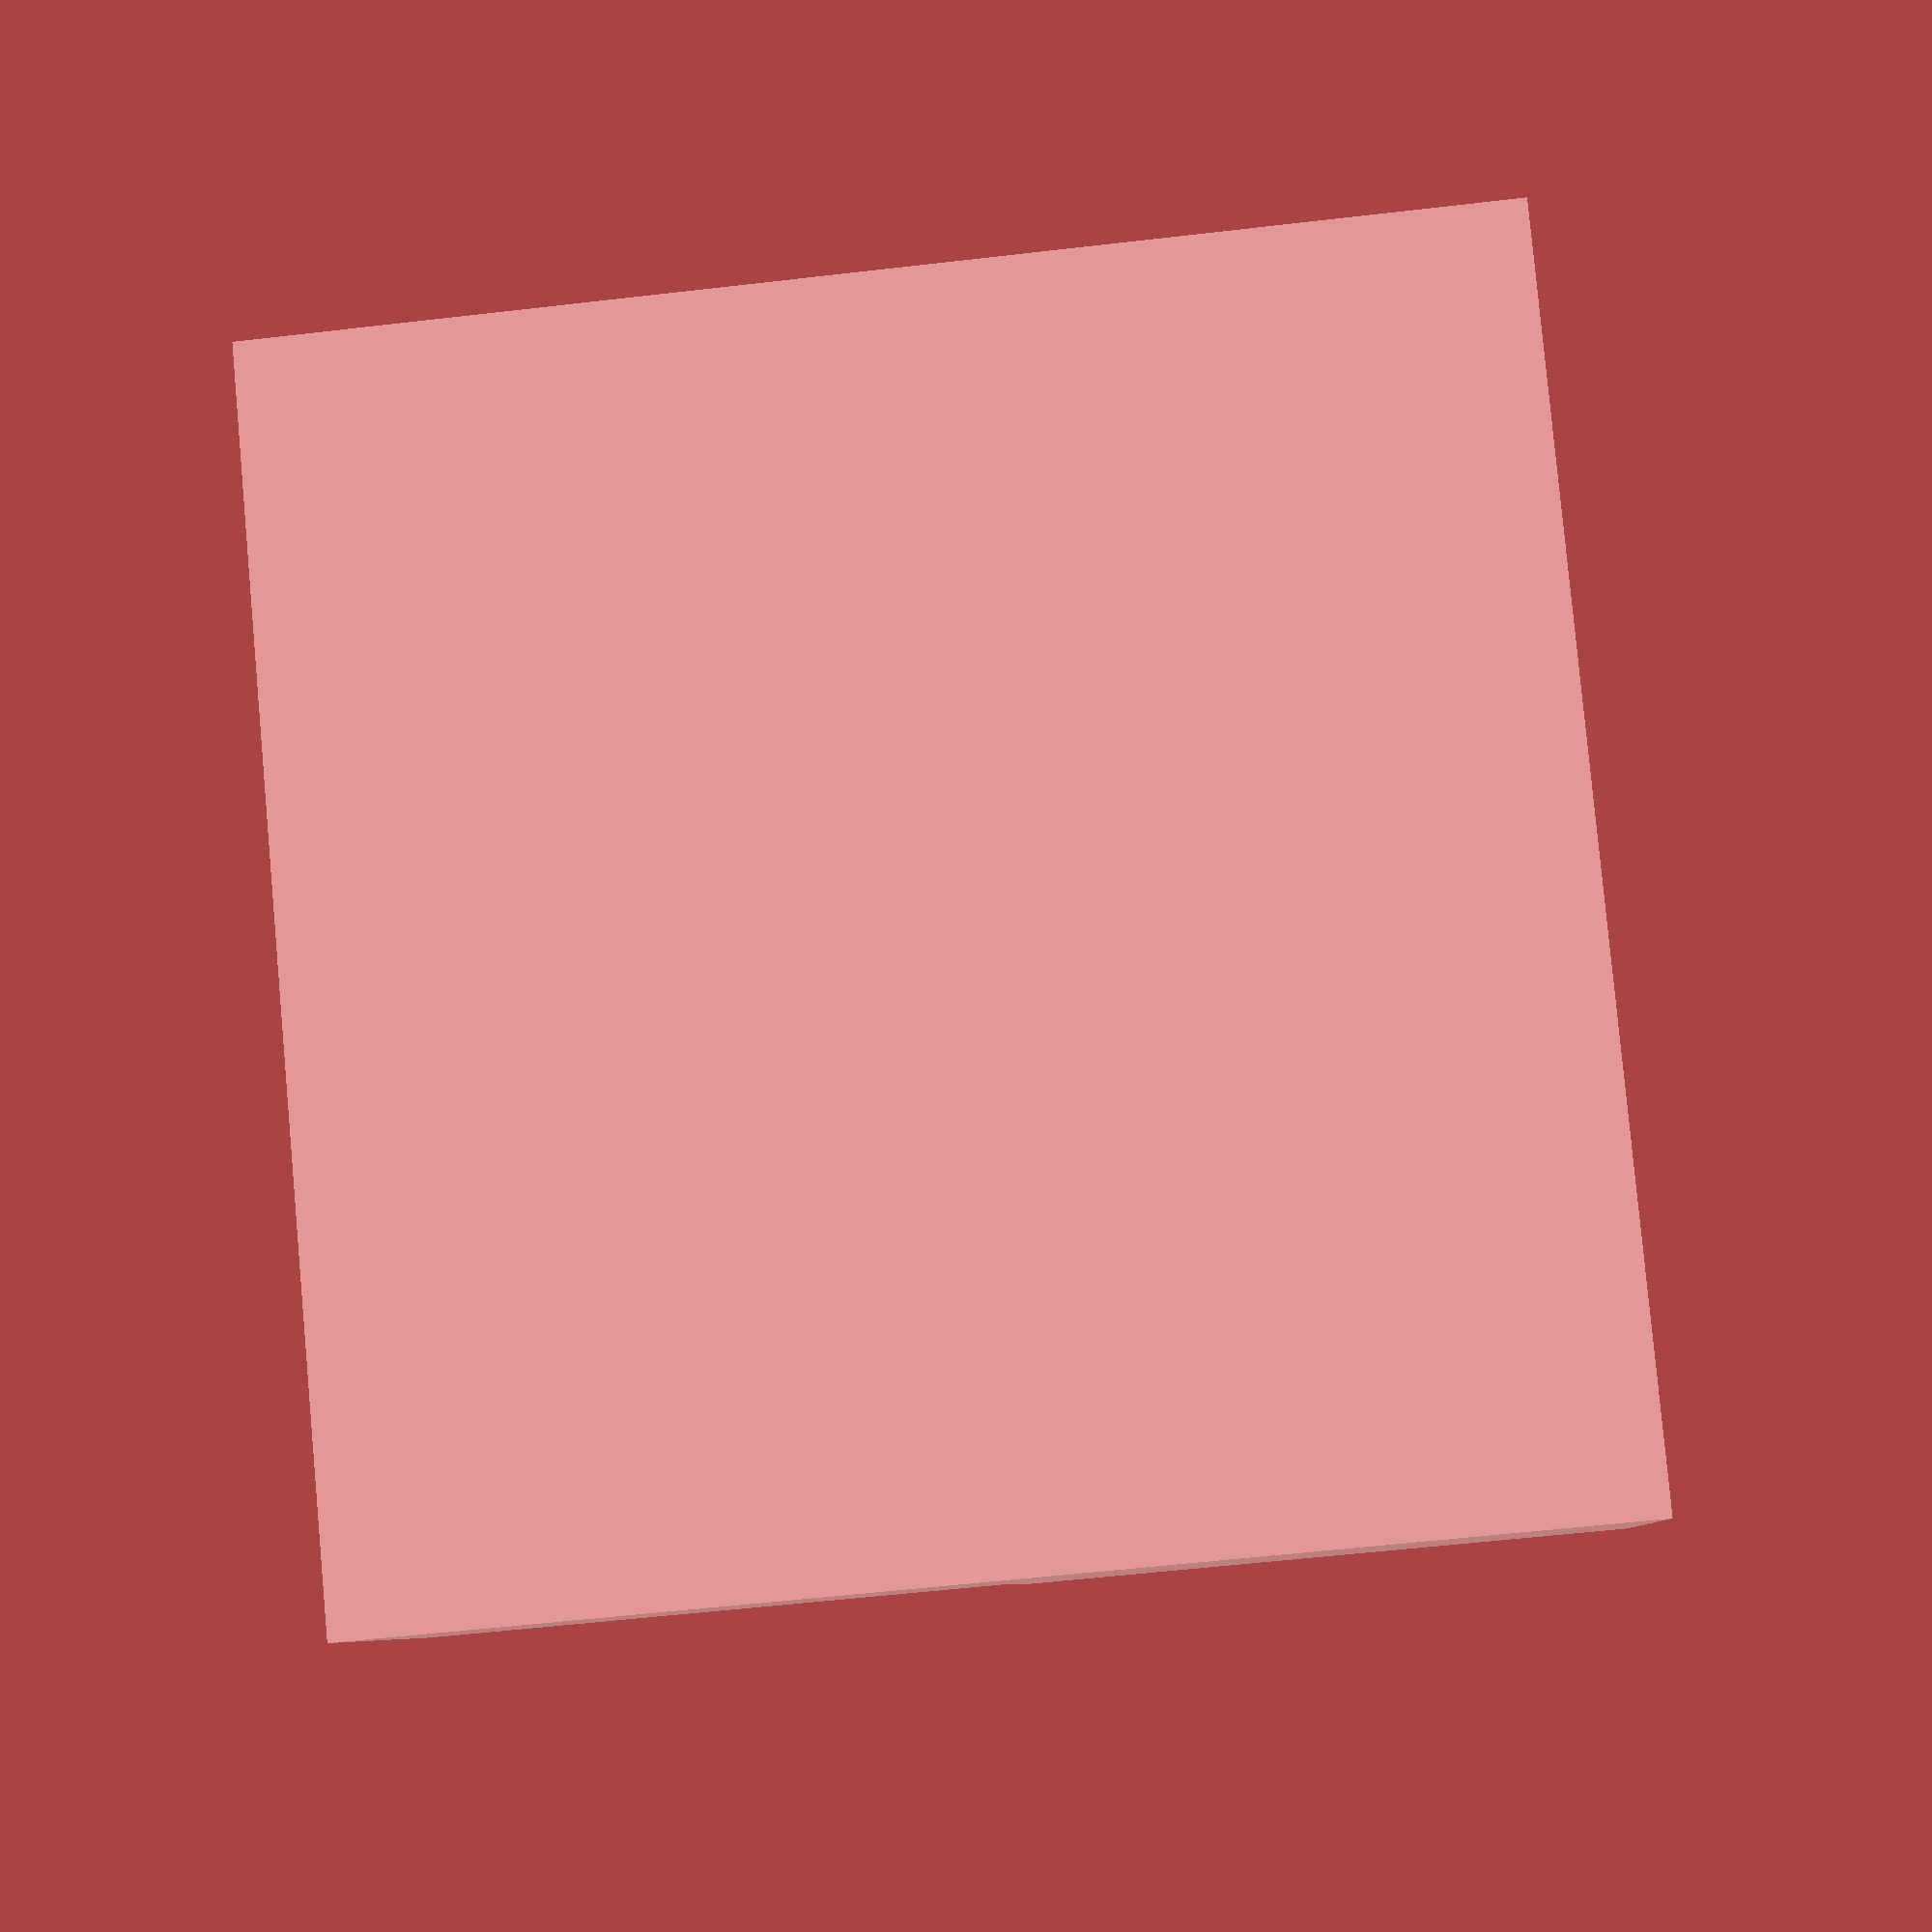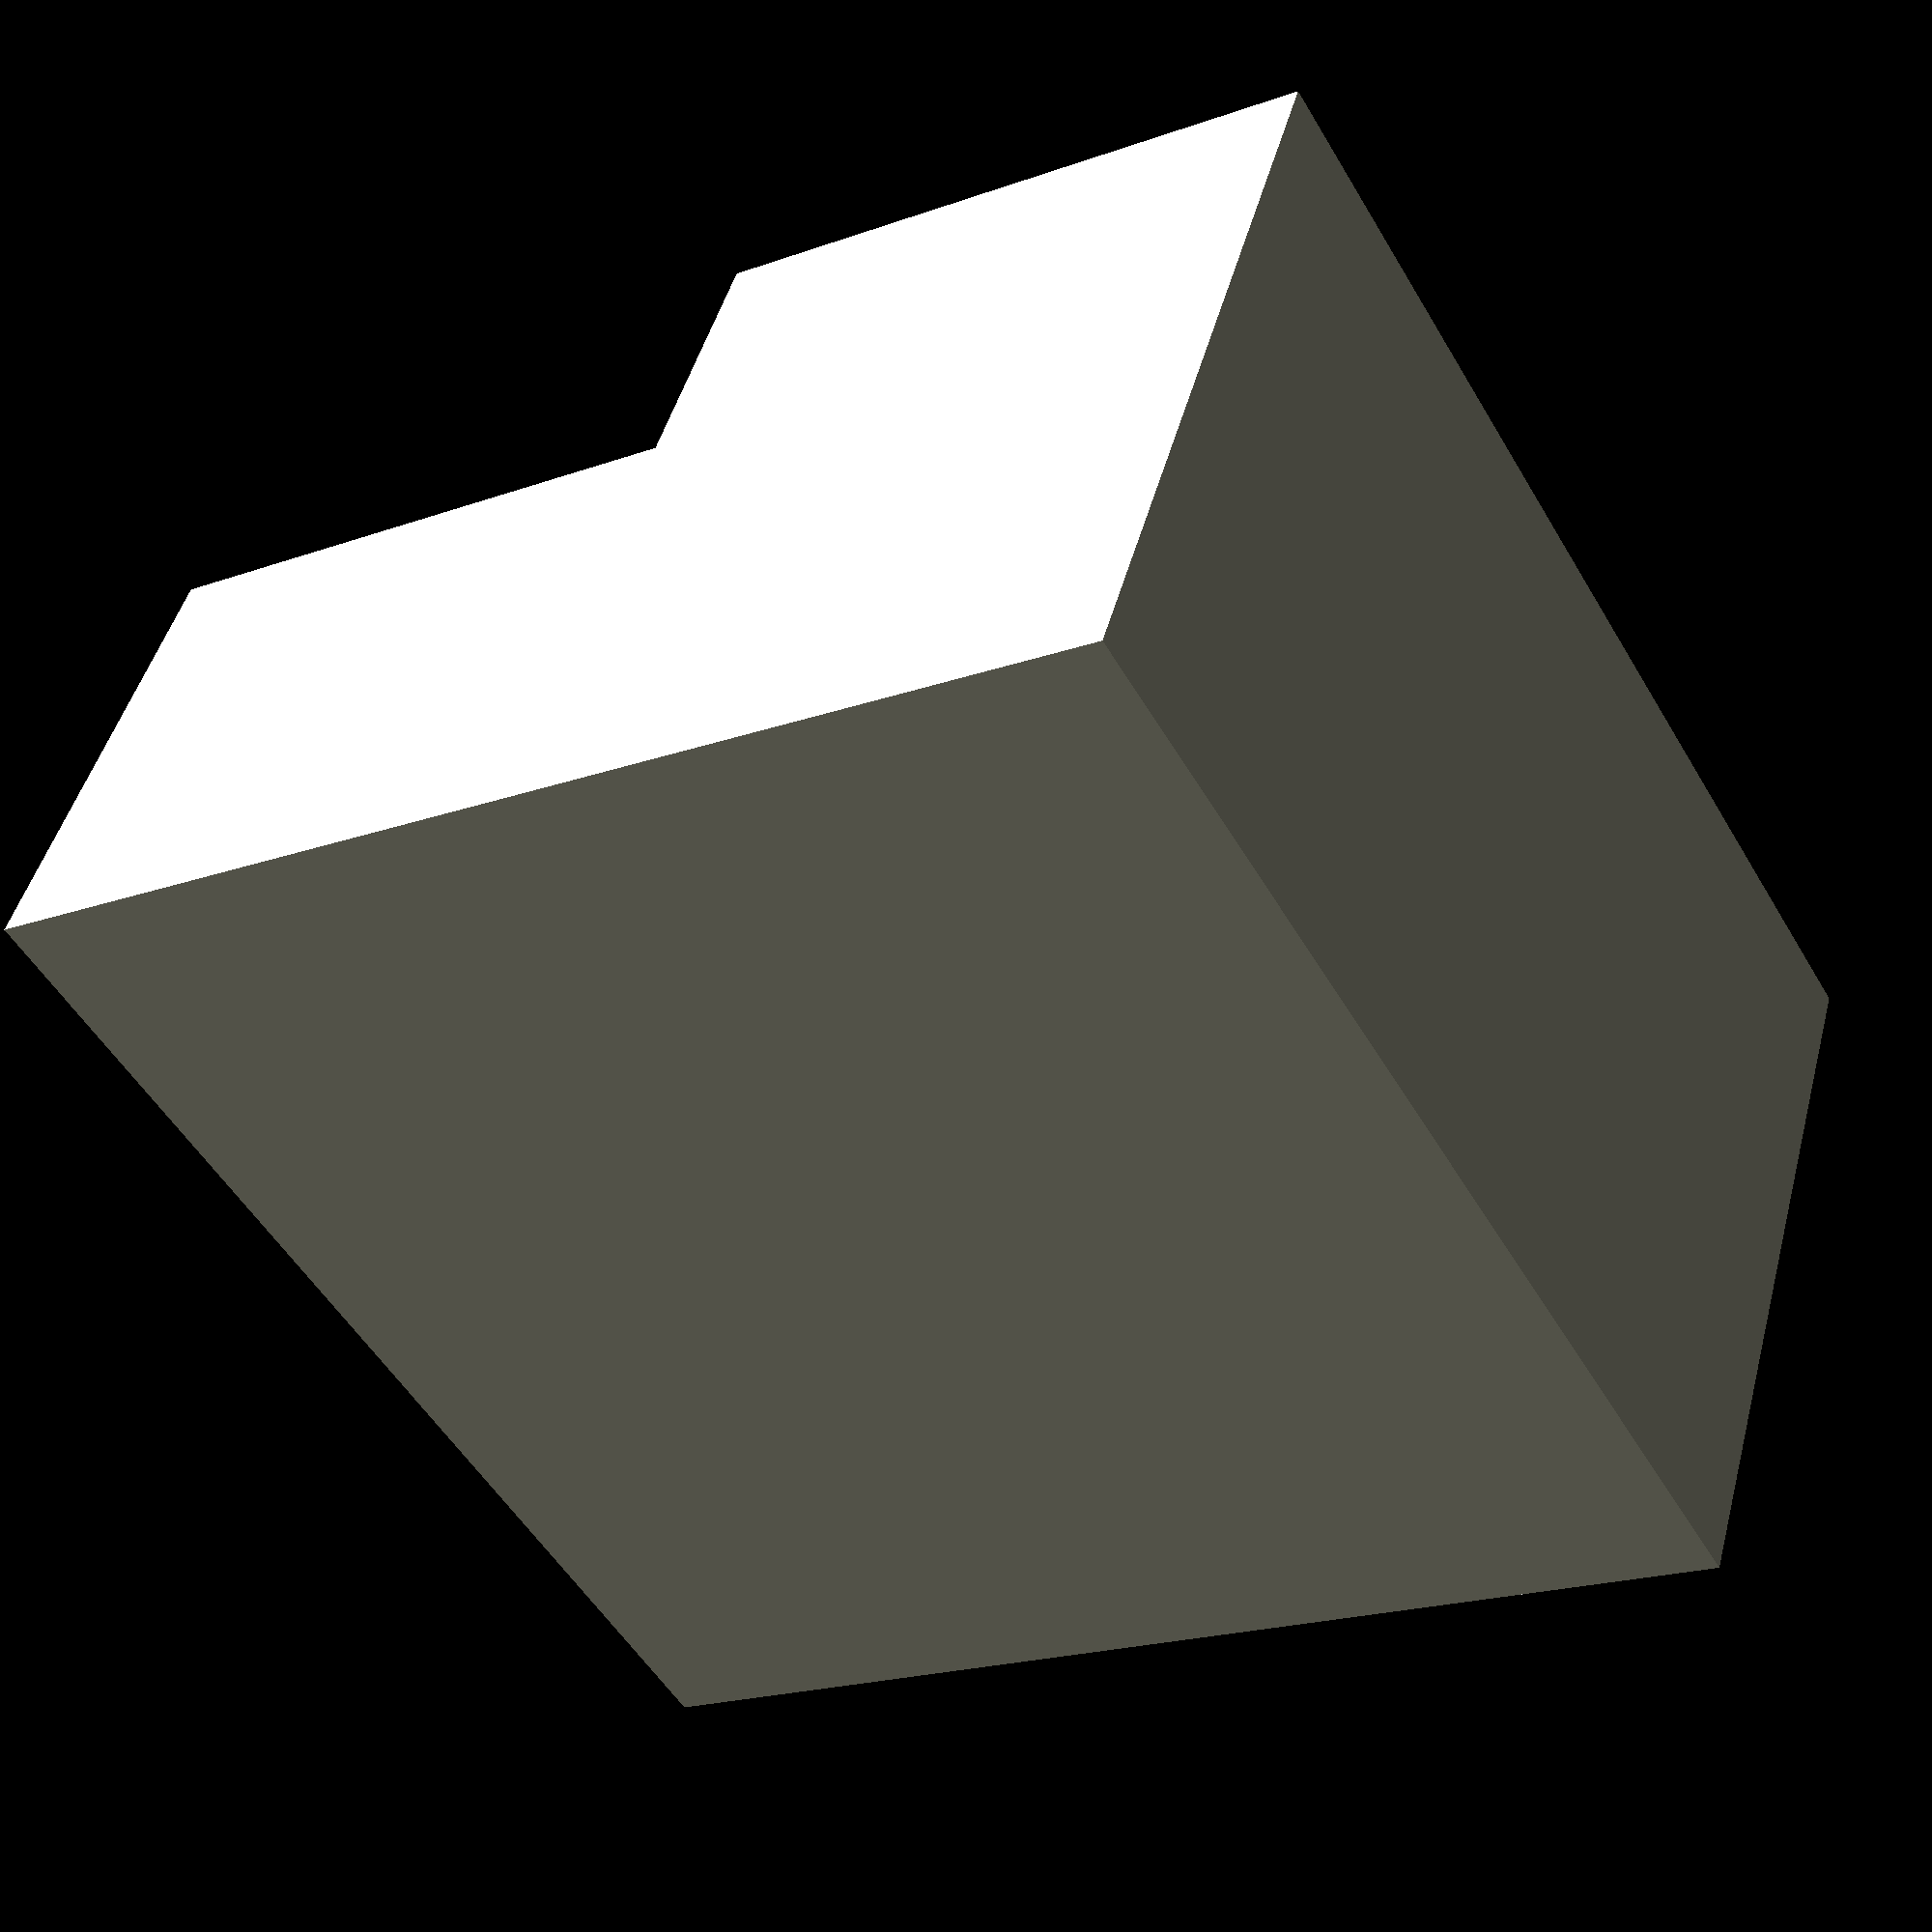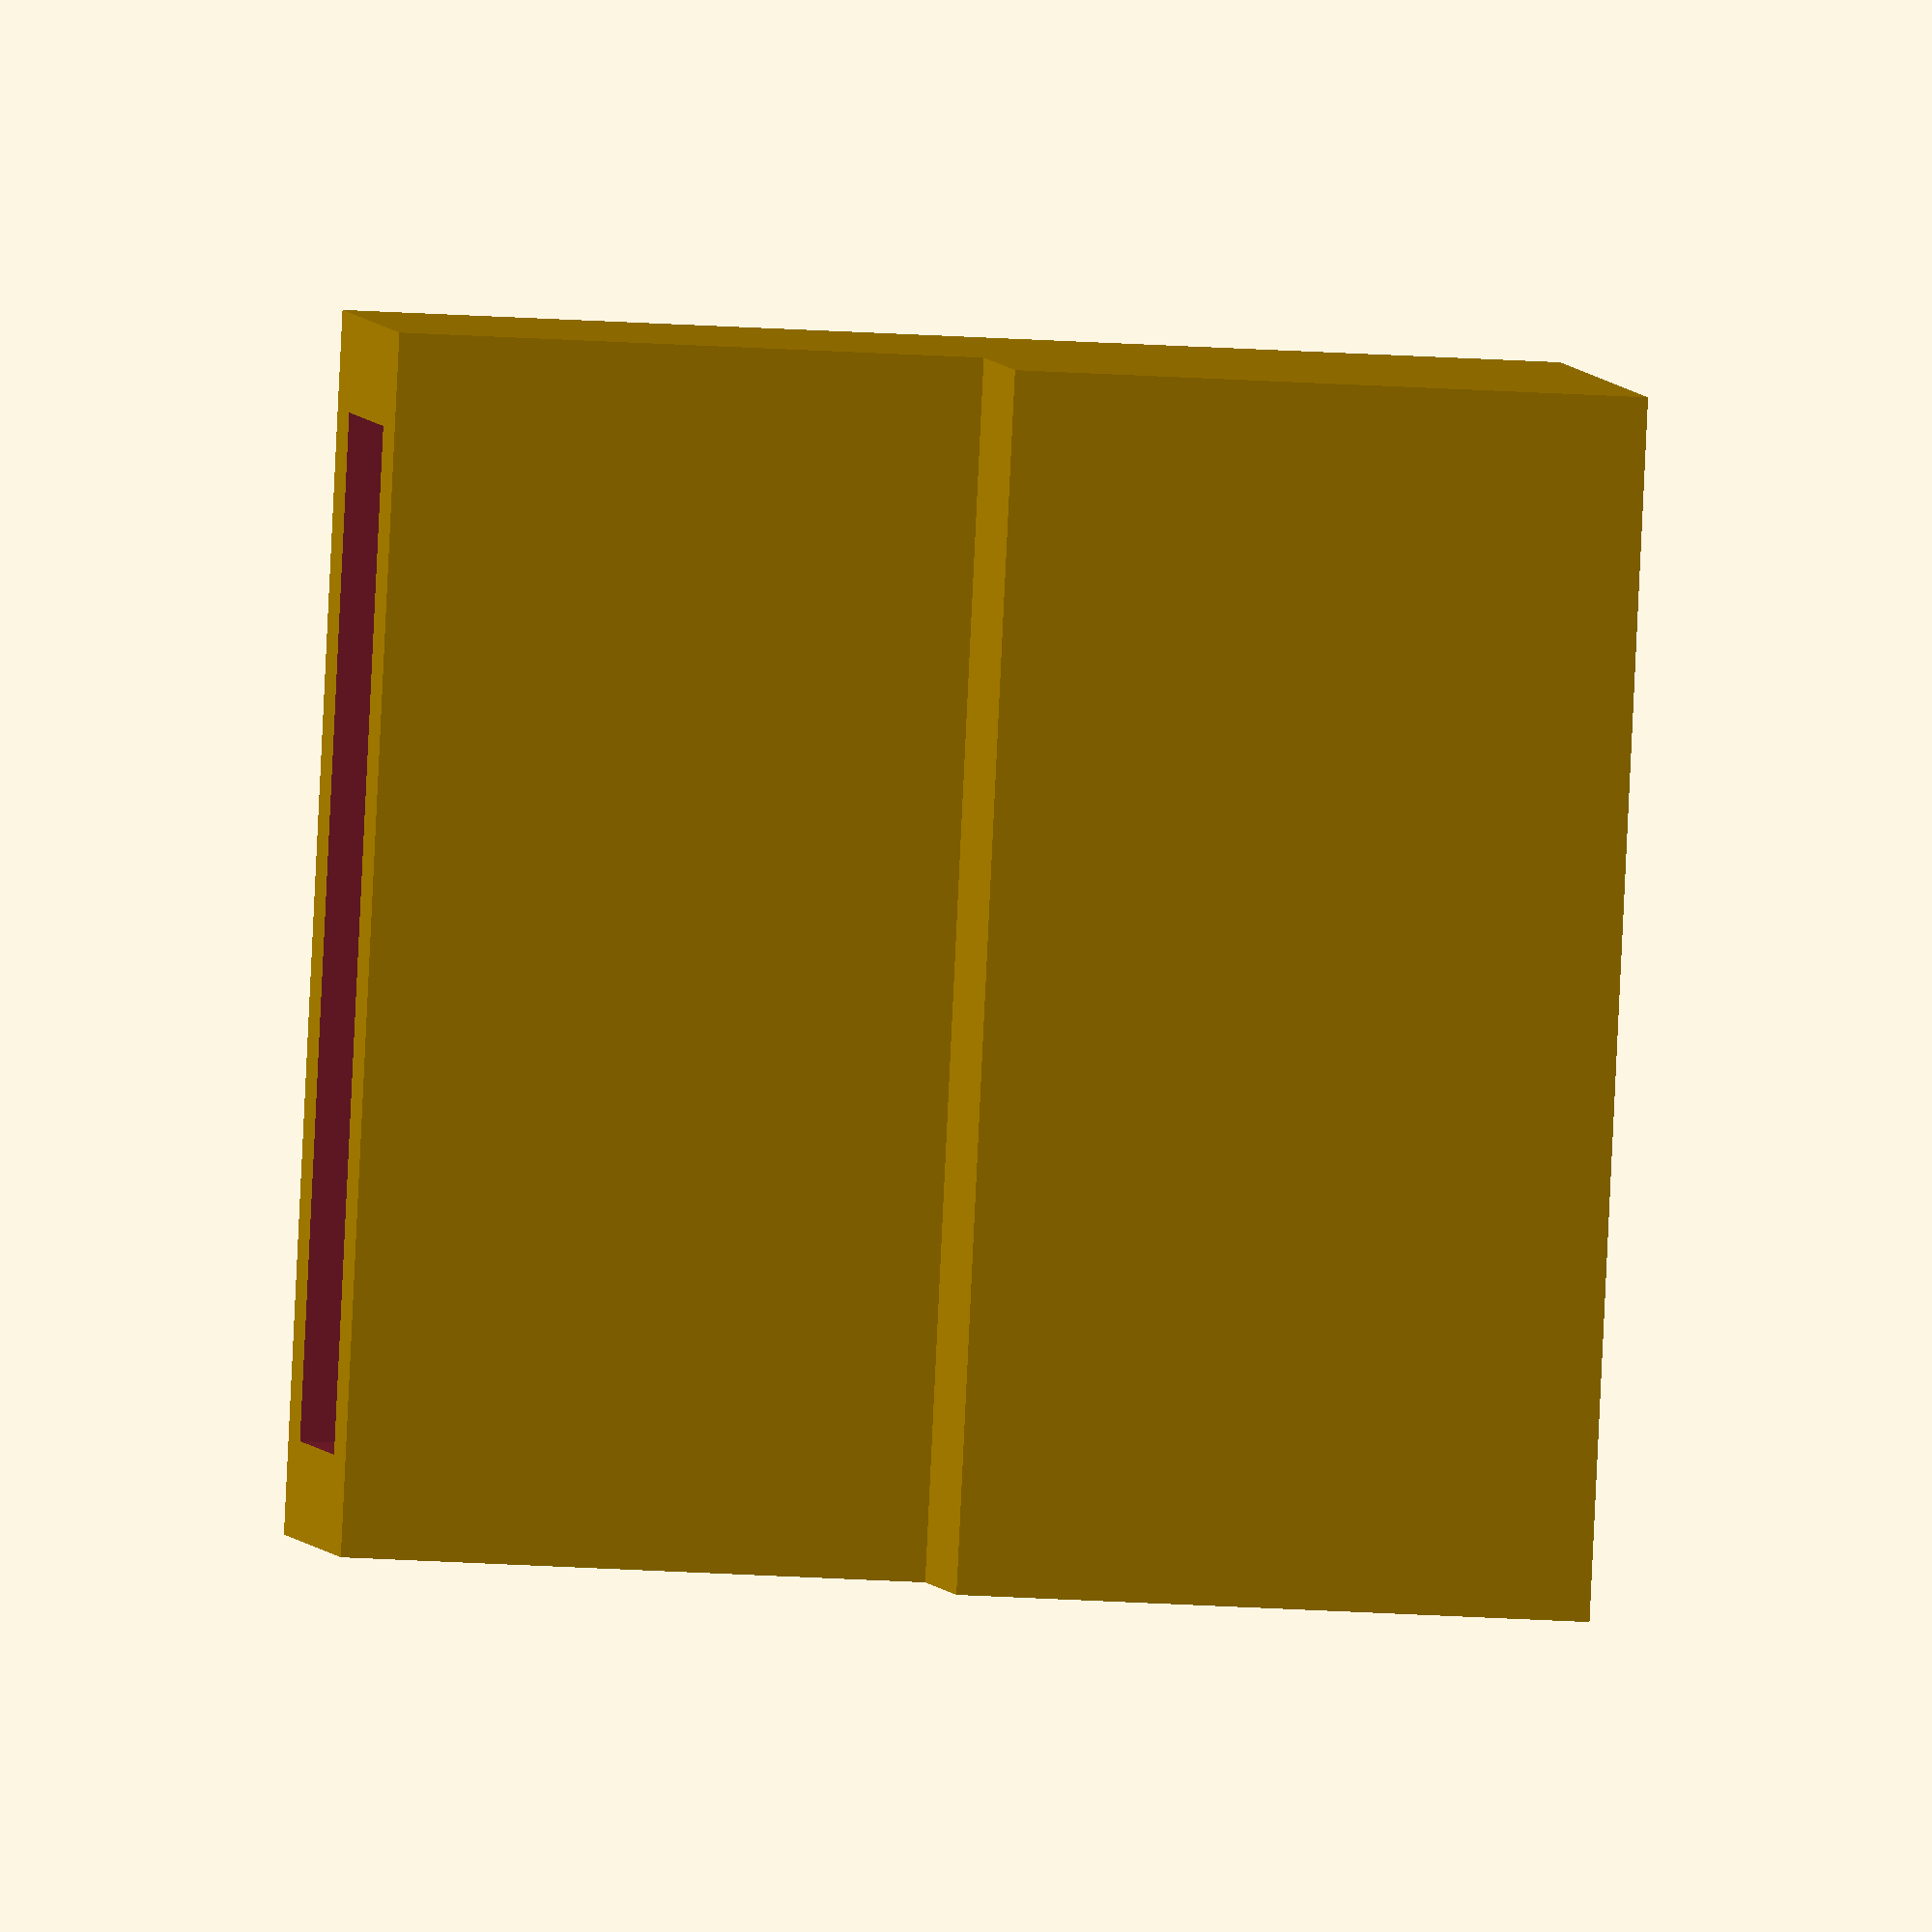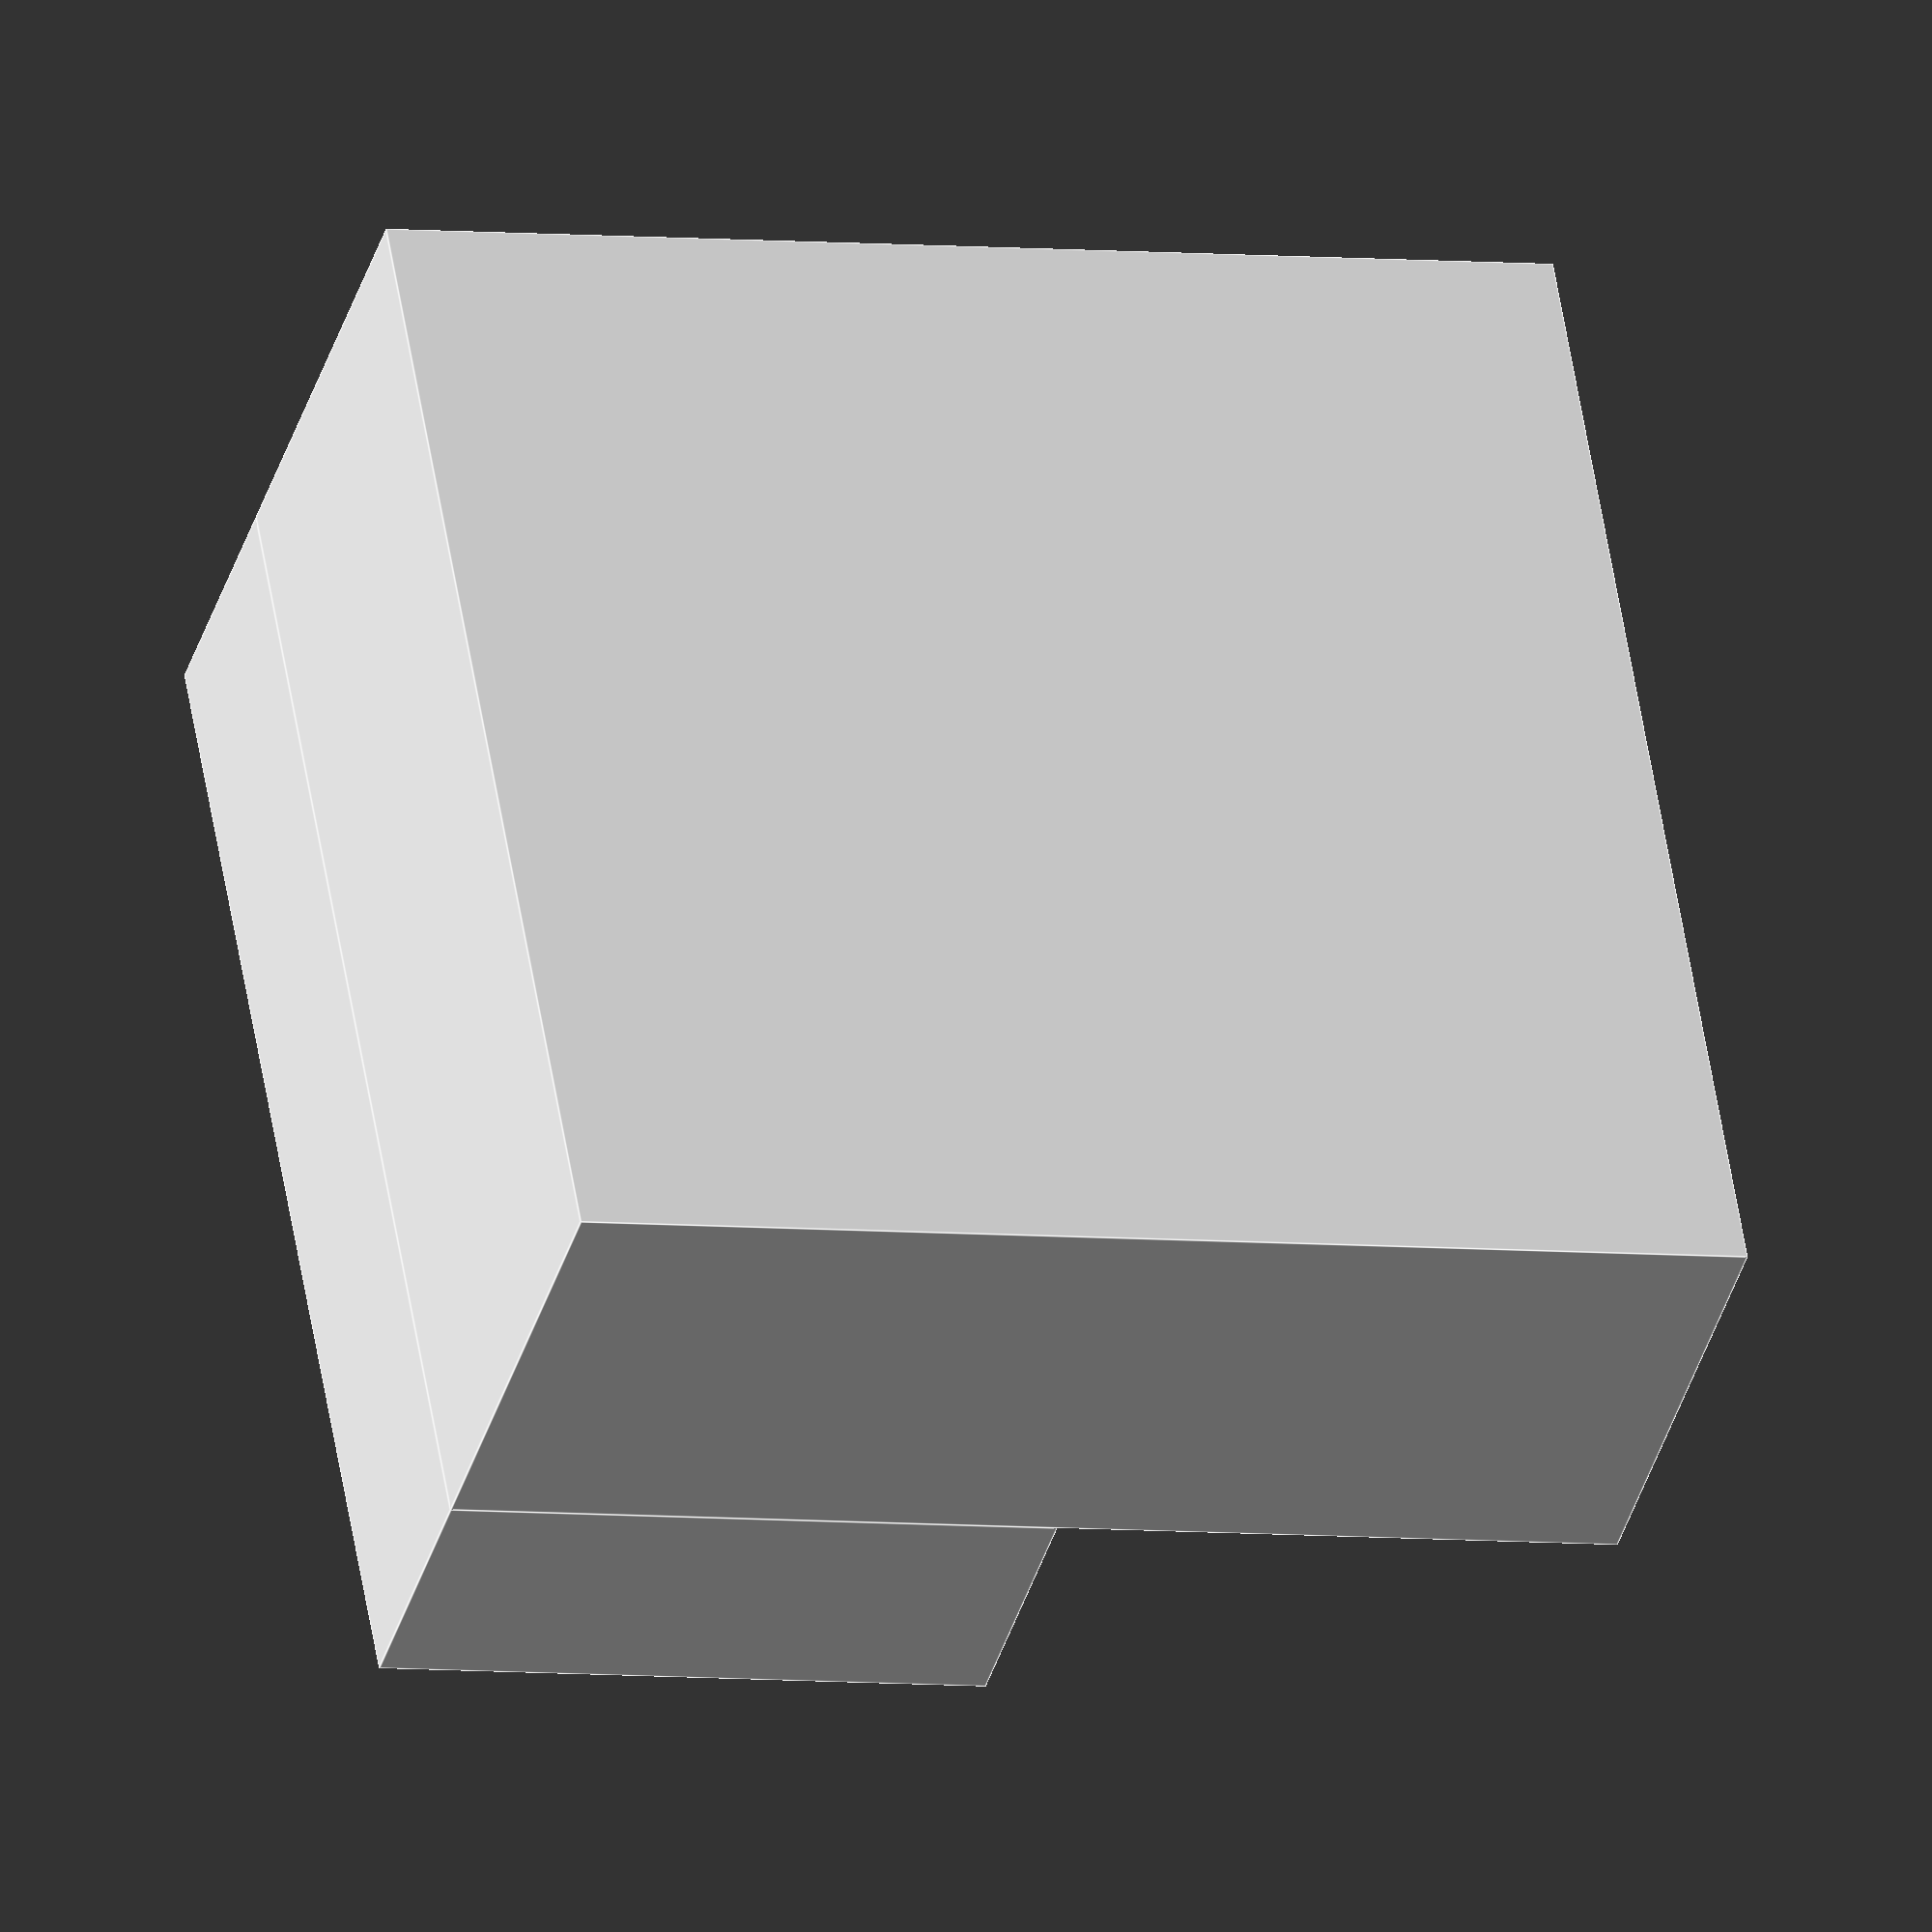
<openscad>
difference()
{
  cube([50,20,50]);
  translate([4,4,15]) cube([42,12,40]);
}
translate([0,20,0]) cube([50,11,26]);
</openscad>
<views>
elev=235.8 azim=138.3 roll=83.0 proj=p view=solid
elev=19.8 azim=332.7 roll=123.7 proj=p view=solid
elev=199.9 azim=292.4 roll=97.2 proj=o view=solid
elev=5.3 azim=120.9 roll=252.0 proj=o view=edges
</views>
